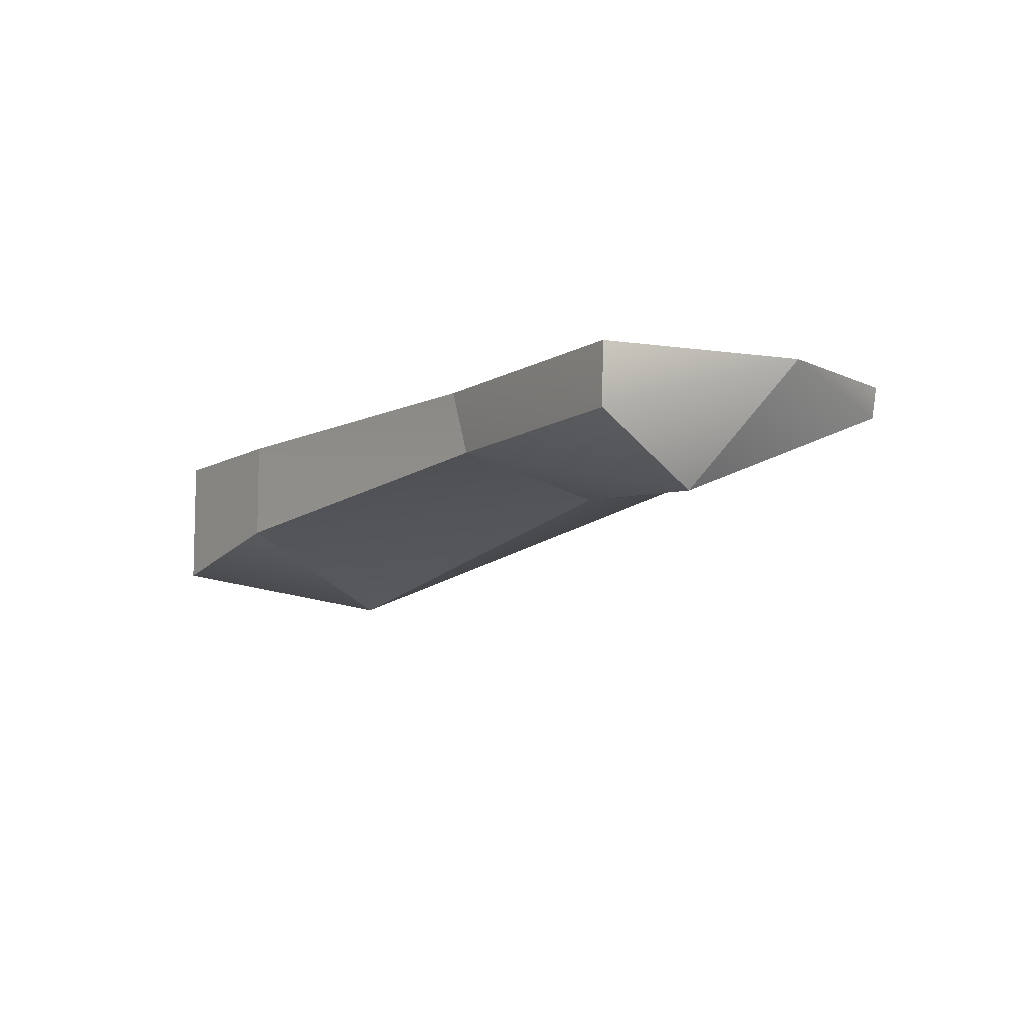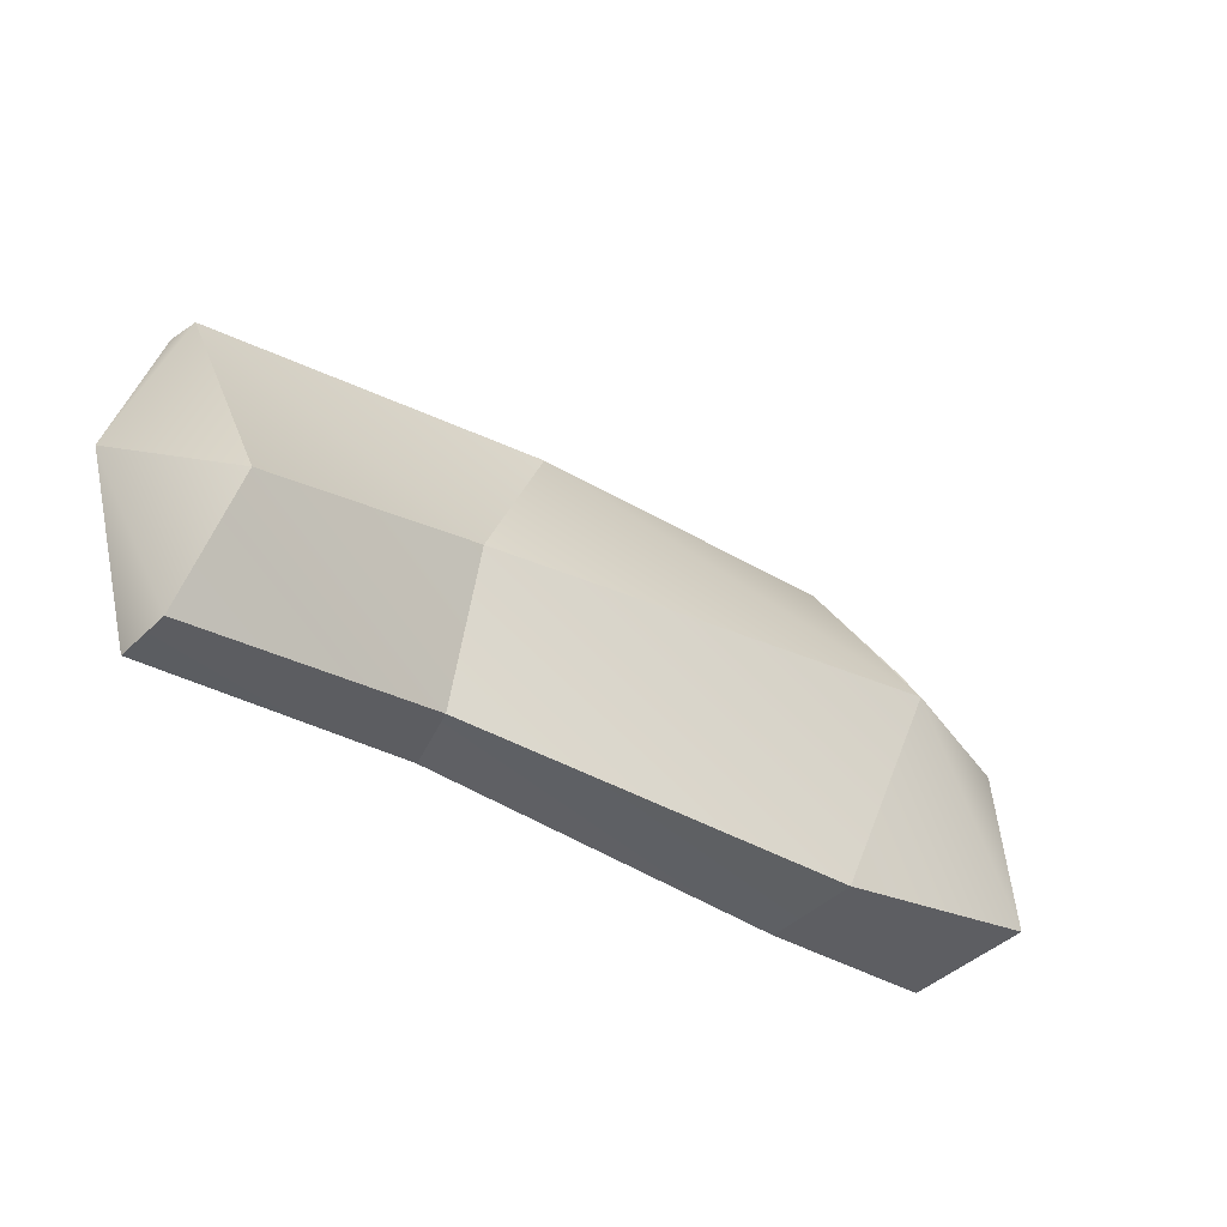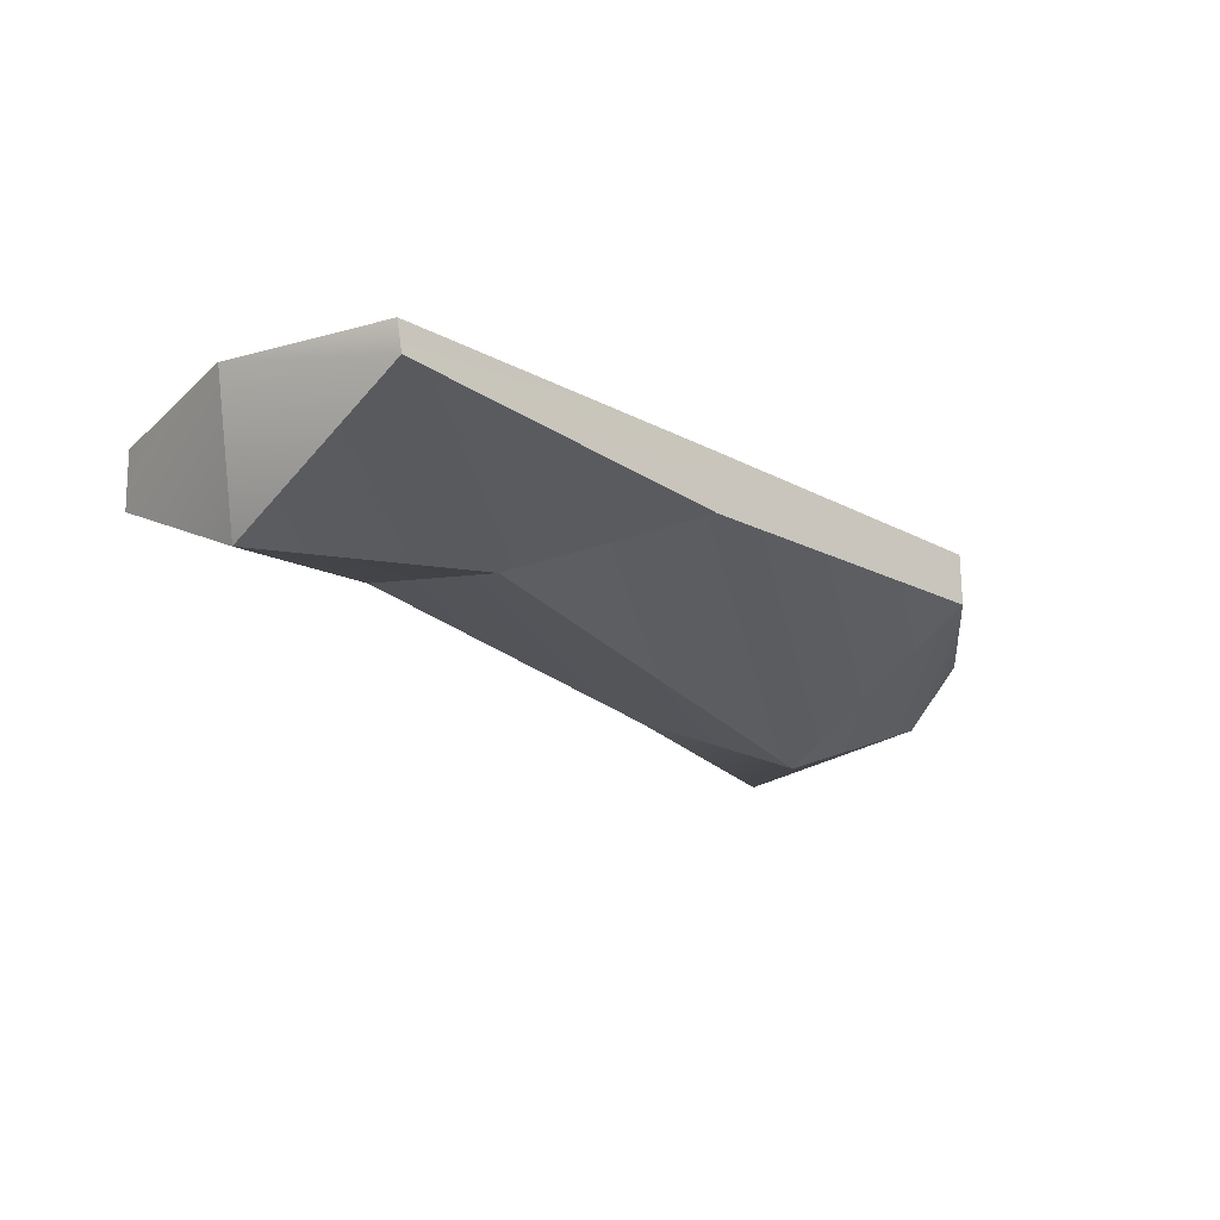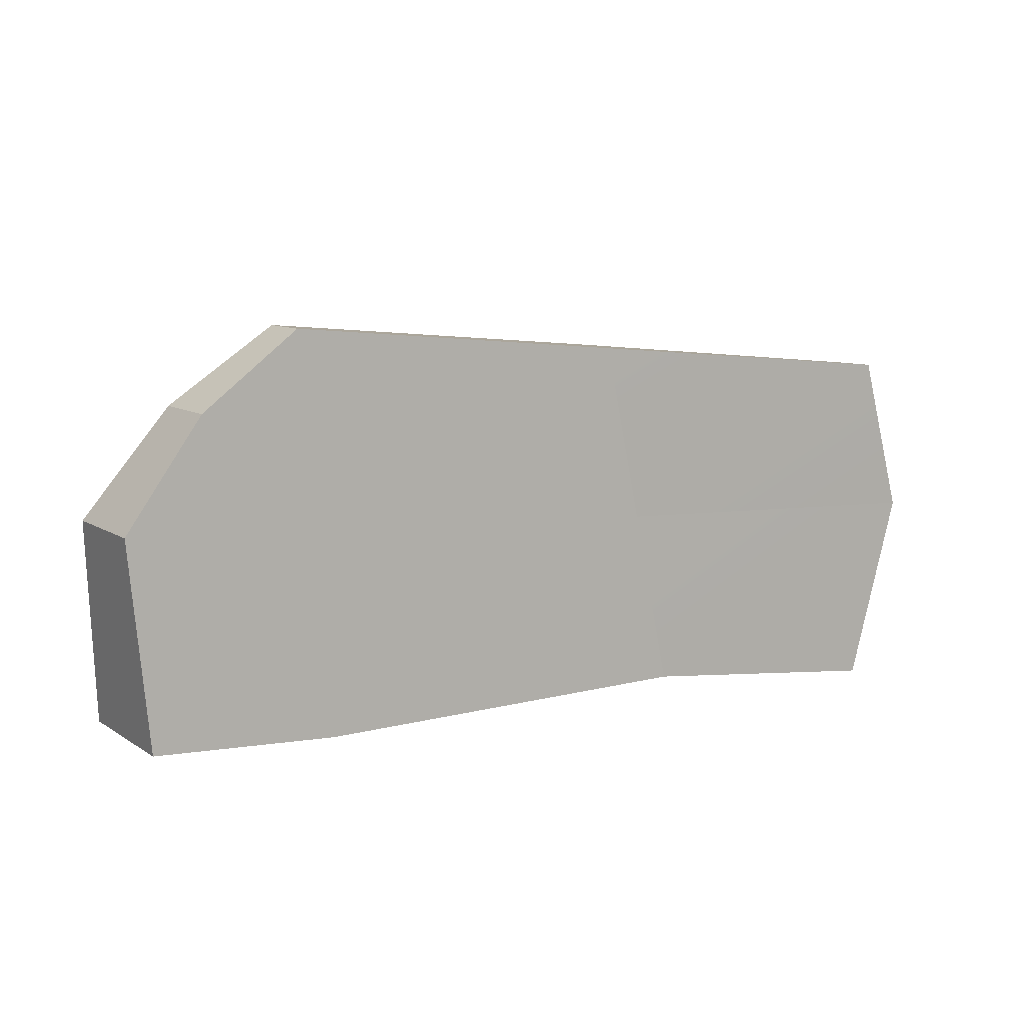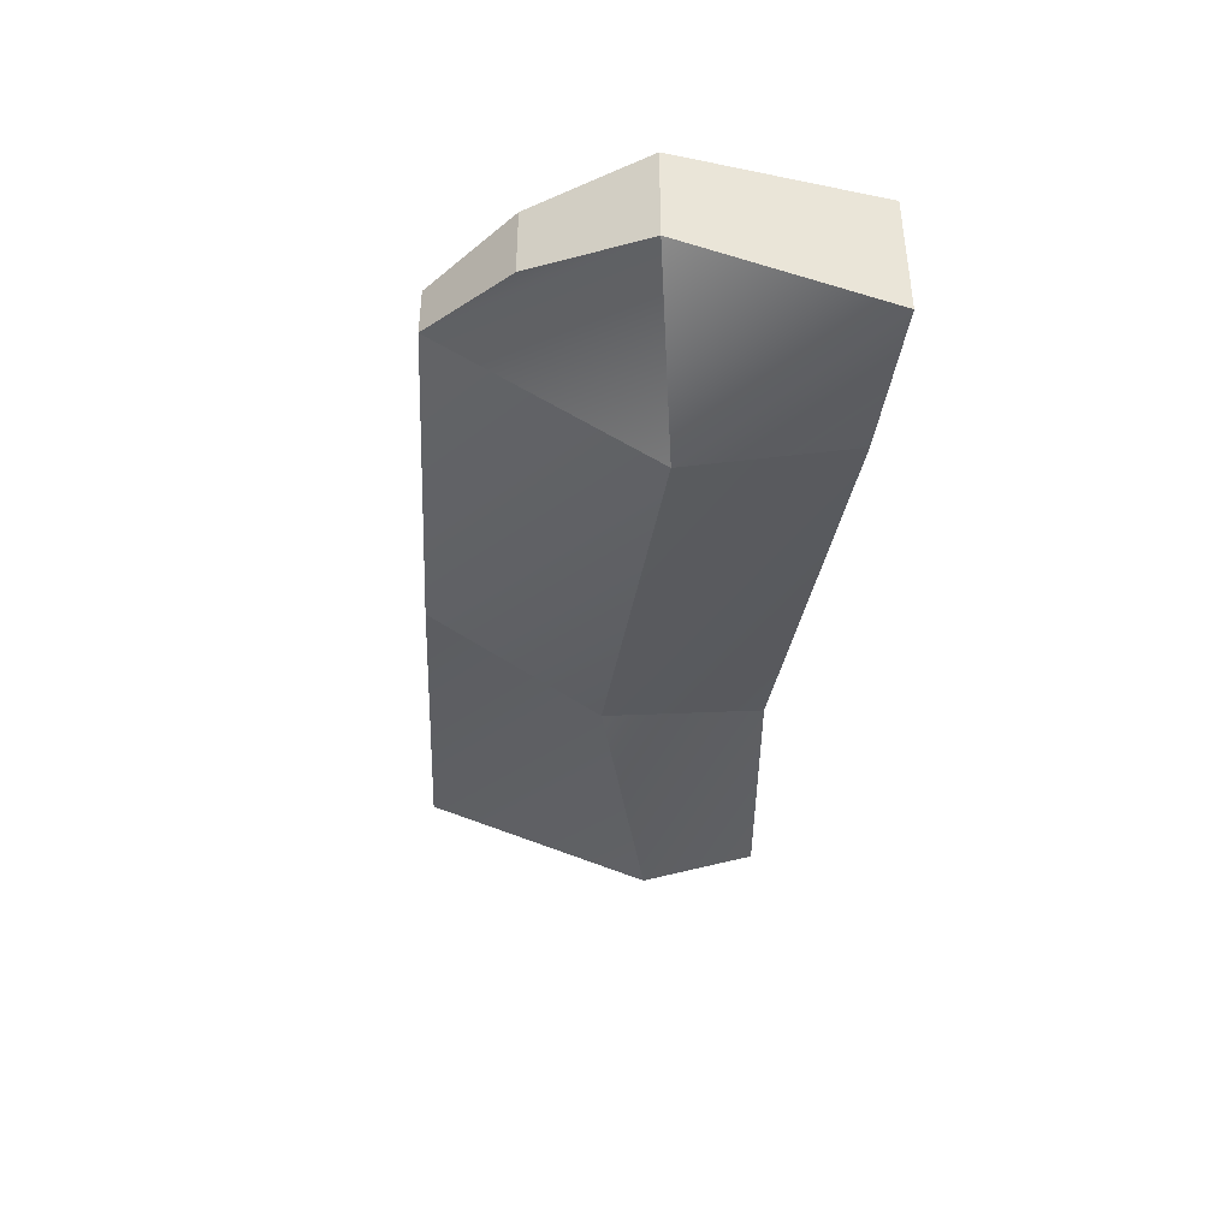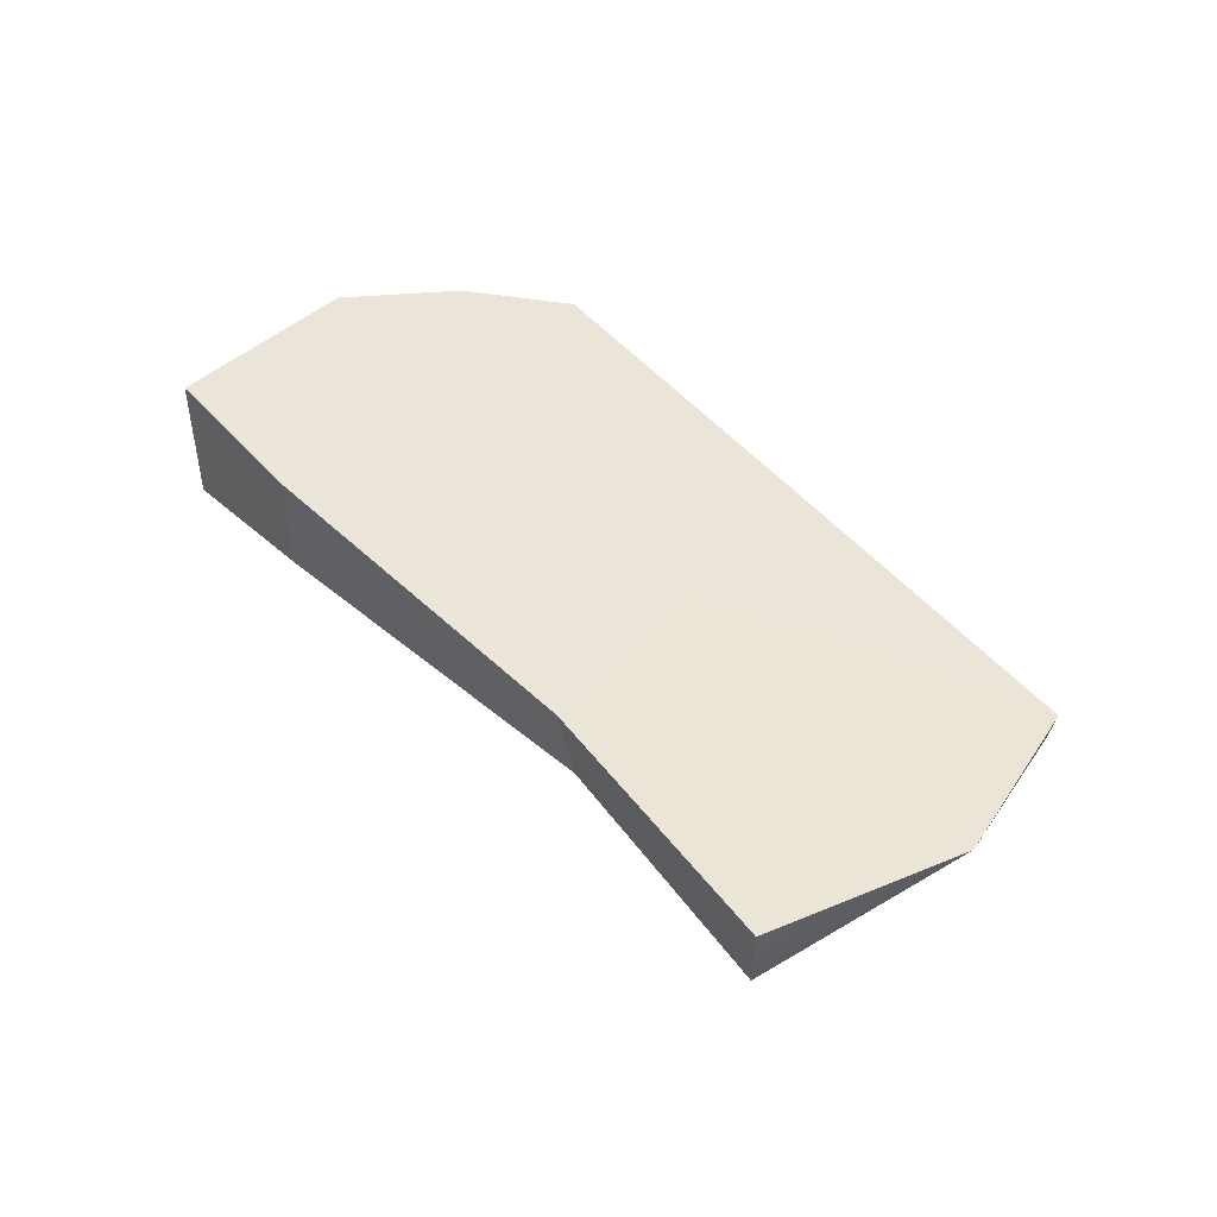
<metadata>
{"format":"obj","ext":"obj","renderer":"f3d","projection":"perspective","resolution":1024,"background":"white","views":[{"elev":-8.4,"azim":-127.3,"up":"+Y"},{"elev":-41.3,"azim":-39.3,"up":"+Z"},{"elev":-21.1,"azim":-49.0,"up":"+Y"},{"elev":9.9,"azim":147.3,"up":"+Z"},{"elev":-41.1,"azim":81.6,"up":"+Y"},{"elev":45.0,"azim":-131.6,"up":"+Y"}]}
</metadata>
<code>
g pb_Mesh100212
v -6.43 6 5.437
v -6.43 4.866 5.437
v -7.852 5.207 6.507
v -7.852 6 6.507
v -8.302 6 0.7108
v -8.302 4.504 0.7108
v -5.588 6 0.8807
v -5.588 4 0.8807
v -7.852 5.207 6.507
v -13.02 5.103 6
v -7.852 6 6.507
v -13.02 6 6
v -13.02 5.103 6
v -18.24 5.535 5.477
v -13.02 6 6
v -18.32 5.98 5.475
v -18.22 5.948 0.271
v -18.19 5.057 0.2751
v -14.15 6 0.757
v -14.41 5.057 0.8175
v -14.15 6 0.757
v -14.41 5.057 0.8175
v -8.302 6 0.7108
v -8.302 4.504 0.7108
v -18.32 5.98 5.475
v -18.24 5.535 5.477
v -19.02 5.943 3.091
v -17.85 4.175 2.109
v -19.02 5.943 3.091
v -17.85 4.175 2.109
v -18.19 5.057 0.2751
v -18.22 5.948 0.271
v -5.588 6 0.8807
v -5.588 4 0.8807
v -5.299 4.441 3.883
v -5.299 6 3.883
v -5.299 6 3.883
v -5.299 4.441 3.883
v -6.43 4.866 5.437
v -6.43 6 5.437
v -5.588 6 0.8807
v -7.872 6 3.355
v -8.302 6 0.7108
v -5.299 6 3.883
v -7.852 6 6.507
v -6.43 6 5.437
v -7.872 3.319 3.355
v -5.299 4.441 3.883
v -5.588 4 0.8807
v -8.302 4.504 0.7108
v -7.852 5.207 6.507
v -6.43 4.866 5.437
v -5.299 4.441 3.883
v -7.872 3.319 3.355
v -19.02 5.943 3.091
v -18.22 5.948 0.271
v -14.15 6 0.757
v -13.59 6 3.378
v -19.02 5.943 3.091
v -13.59 6 3.378
v -18.32 5.98 5.475
v -13.02 6 6
v -14.15 6 0.757
v -13.59 6 3.378
v -13.02 6 6
v -7.852 5.207 6.507
v -7.872 3.319 3.355
v -13.02 5.103 6
v -14.31 4.588 3.286
v -7.872 3.319 3.355
v -8.302 4.504 0.7108
v -14.31 4.588 3.286
v -14.41 5.057 0.8175
v -18.24 5.535 5.477
v -13.02 5.103 6
v -14.31 4.588 3.286
v -17.85 4.175 2.109
v -14.31 4.588 3.286
v -14.41 5.057 0.8175
v -17.85 4.175 2.109
v -18.19 5.057 0.2751
g pb_Mesh100212_0
f 3 2 1
f 4 3 1
f 7 6 5
f 7 8 6
f 11 10 9
f 12 10 11
f 15 14 13
f 16 14 15
f 19 18 17
f 20 18 19
f 23 22 21
f 23 24 22
f 27 26 25
f 27 28 26
f 31 30 29
f 32 31 29
f 35 34 33
f 36 35 33
f 39 38 37
f 40 39 37
f 43 42 41
f 42 44 41
f 42 45 44
f 45 46 44
f 49 48 47
f 49 47 50
f 53 52 51
f 53 51 54
f 57 56 55
f 58 57 55
f 61 60 59
f 61 62 60
f 64 43 63
f 42 43 64
f 65 42 64
f 45 42 65
f 68 67 66
f 69 67 68
f 72 71 70
f 73 71 72
f 76 75 74
f 77 76 74
f 80 79 78
f 80 81 79

</code>
